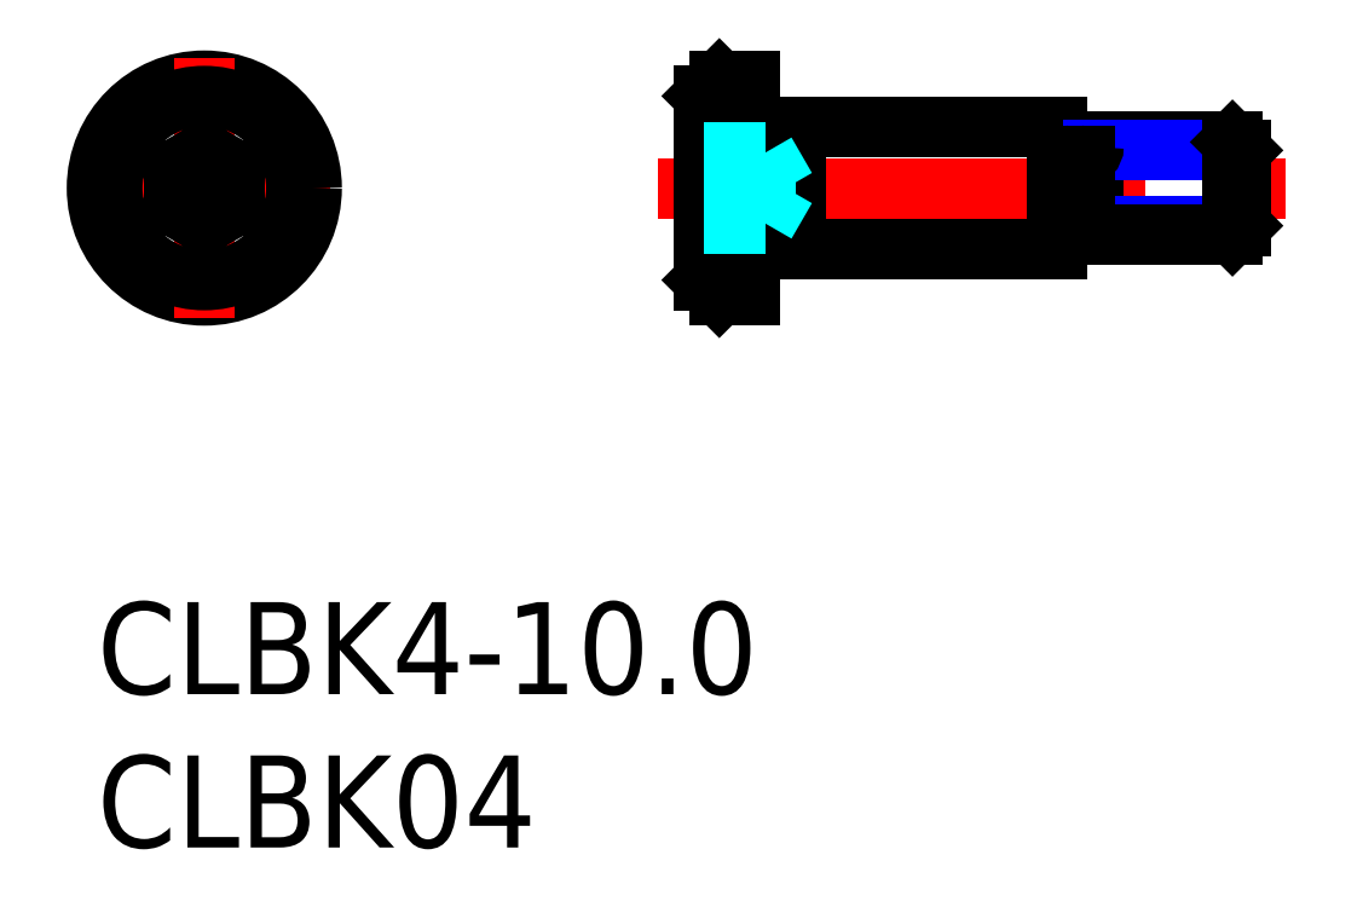
<metadata>
{"format":"dxf","ext":"dxf","renderer":"ezdxf+matplotlib","layout":"modelspace","background":"white","min_lineweight":24,"dpi":150}
</metadata>
<code>
0
SECTION
2
ENTITIES
0
INSERT
8
MSM_CONTINUOUS
2
*U6
10
0
20
0
30
0
0
INSERT
8
MSM_CONTINUOUS
2
*U7
10
0
20
0
30
0
0
LINE
8
MSM_CENTER
10
7.602
20
13.5
30
0
11
-0.6022
21
13.5
31
0
0
CIRCLE
8
MSM_CONTINUOUS
10
3.5
20
13.5
30
0
40
3.5
0
LINE
8
MSM_CENTER
10
3.5
20
17.75
30
0
11
3.5
21
9.25
31
0
0
LINE
8
MSM_CENTER
10
18.29
20
13.5
30
0
11
38.75
21
13.5
31
0
0
LINE
8
MSM_CONTINUOUS
10
22.79
20
11.5
30
0
11
31.29
21
11.5
31
0
0
LINE
8
MSM_CONTINUOUS
10
22.79
20
15.5
30
0
11
31.29
21
15.5
31
0
0
LINE
8
MSM_CONTINUOUS
10
19.79
20
10.5
30
0
11
19.79
21
16.5
31
0
0
LINE
8
MSM_CONTINUOUS
10
20.29
20
17
30
0
11
20.29
21
10
31
0
0
LINE
8
MSM_CONTINUOUS
10
20.29
20
10
30
0
11
21.29
21
10
31
0
0
LINE
8
MSM_CONTINUOUS
10
19.79
20
10.5
30
0
11
20.29
21
10
31
0
0
LINE
8
MSM_CONTINUOUS
10
22.79
20
11.5
30
0
11
22.79
21
15.5
31
0
0
LINE
8
MSM_CONTINUOUS
10
21.29
20
17
30
0
11
21.29
21
10
31
0
0
LINE
8
MSM_CONTINUOUS
10
21.29
20
11.55
30
0
11
22.79
21
11.55
31
0
0
LINE
8
MSM_CONTINUOUS
10
21.29
20
15.45
30
0
11
22.79
21
15.45
31
0
0
LINE
8
MSM_CONTINUOUS
10
20.29
20
17
30
0
11
21.29
21
17
31
0
0
LINE
8
MSM_CONTINUOUS
10
20.29
20
17
30
0
11
19.79
21
16.5
31
0
0
LINE
8
MSM_CONTINUOUS
10
31.29
20
11.5
30
0
11
31.29
21
15.5
31
0
0
LINE
8
MSM_CONTINUOUS
10
32.49
20
15
30
0
11
32.49
21
12
31
0
0
LINE
8
MSM_CONTINUOUS
10
32.49
20
15
30
0
11
37.02
21
15
31
0
0
LINE
8
MSM_NARROW
10
32.49
20
14.73
30
0
11
37.29
21
14.73
31
0
0
LINE
8
MSM_NARROW
10
32.49
20
12.27
30
0
11
37.29
21
12.27
31
0
0
LINE
8
MSM_CONTINUOUS
10
32.49
20
12
30
0
11
37.02
21
12
31
0
0
LINE
8
MSM_CONTINUOUS
10
37.02
20
15
30
0
11
37.29
21
14.73
31
0
0
LINE
8
MSM_CONTINUOUS
10
37.02
20
12
30
0
11
37.29
21
12.27
31
0
0
LINE
8
MSM_CONTINUOUS
10
31.59
20
14.55
30
0
11
32.19
21
14.55
31
0
0
LINE
8
MSM_CONTINUOUS
10
31.59
20
12.45
30
0
11
32.19
21
12.45
31
0
0
ARC
8
MSM_CONTINUOUS
10
31.59
20
12.15
30
0
40
0.3
50
90
51
180
0
ARC
8
MSM_CONTINUOUS
10
32.19
20
12.15
30
0
40
0.3
50
0
51
90
0
ARC
8
MSM_CONTINUOUS
10
31.59
20
14.85
30
0
40
0.3
50
180
51
270
0
ARC
8
MSM_CONTINUOUS
10
32.19
20
14.85
30
0
40
0.3
50
270
51
0
0
LINE
8
MSM_CONTINUOUS
10
37.02
20
15
30
0
11
37.02
21
12
31
0
0
LINE
8
MSM_CONTINUOUS
10
37.29
20
12.27
30
0
11
37.29
21
14.73
31
0
0
LINE
8
MSM_CONTINUOUS
10
4.5
20
12.92
30
0
11
4.5
21
14.08
31
0
0
LINE
8
MSM_CONTINUOUS
10
3.5
20
12.35
30
0
11
4.5
21
12.92
31
0
0
LINE
8
MSM_CONTINUOUS
10
2.5
20
12.92
30
0
11
3.5
21
12.35
31
0
0
LINE
8
MSM_CONTINUOUS
10
2.5
20
14.08
30
0
11
2.5
21
12.92
31
0
0
LINE
8
MSM_CONTINUOUS
10
3.5
20
14.65
30
0
11
2.5
21
14.08
31
0
0
LINE
8
MSM_CONTINUOUS
10
4.5
20
14.08
30
0
11
3.5
21
14.65
31
0
0
LINE
8
MSM_DASHED
10
21.79
20
12.35
30
0
11
21.79
21
14.65
31
0
0
LINE
8
MSM_DASHED
10
21.79
20
14.65
30
0
11
19.79
21
14.65
31
0
0
LINE
8
MSM_DASHED
10
21.79
20
14.65
30
0
11
22.46
21
13.5
31
0
0
LINE
8
MSM_DASHED
10
19.79
20
14.08
30
0
11
21.79
21
14.08
31
0
0
LINE
8
MSM_DASHED
10
21.79
20
12.35
30
0
11
19.79
21
12.35
31
0
0
LINE
8
MSM_DASHED
10
22.46
20
13.5
30
0
11
21.79
21
12.35
31
0
0
LINE
8
MSM_DASHED
10
19.79
20
12.92
30
0
11
21.79
21
12.92
31
0
0
CIRCLE
8
MSM_CONTINUOUS
10
3.5
20
13.5
30
0
40
3
0
ENDSEC
0
EOF

</code>
